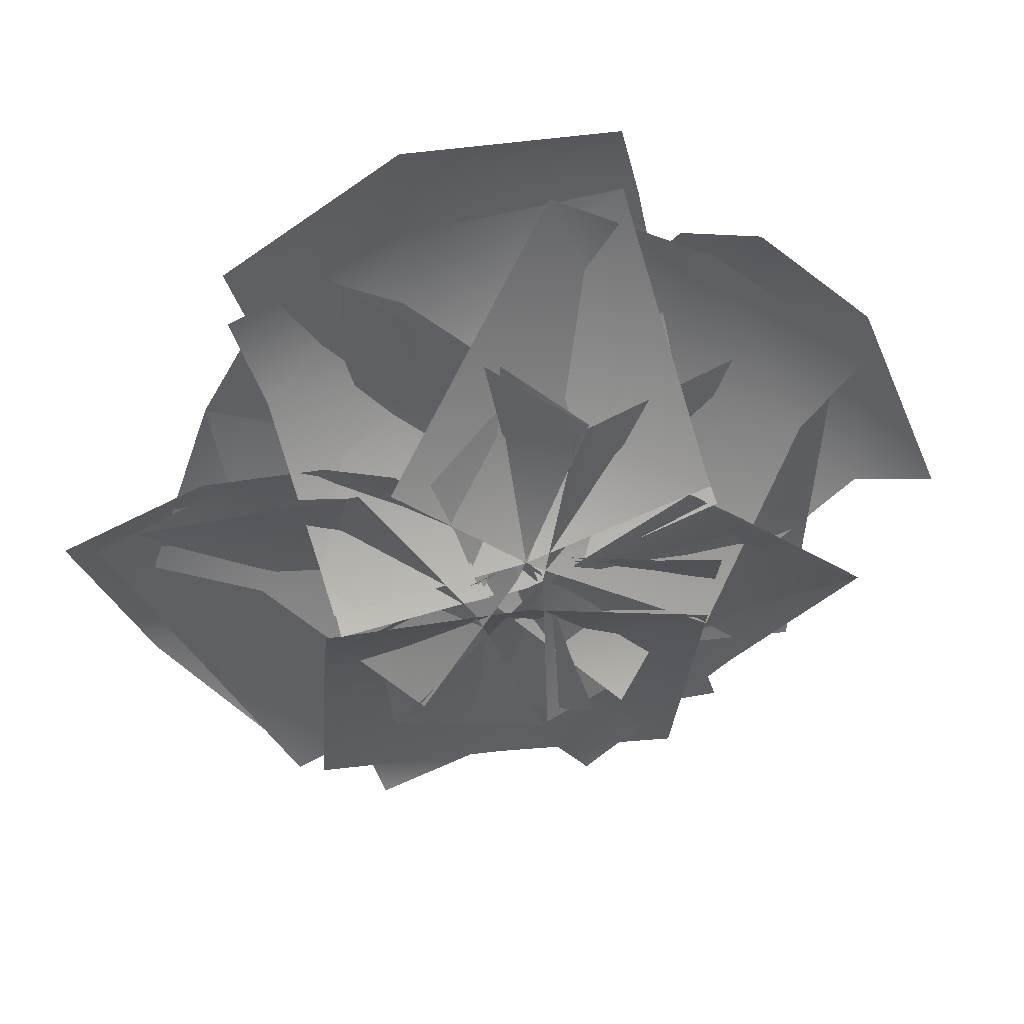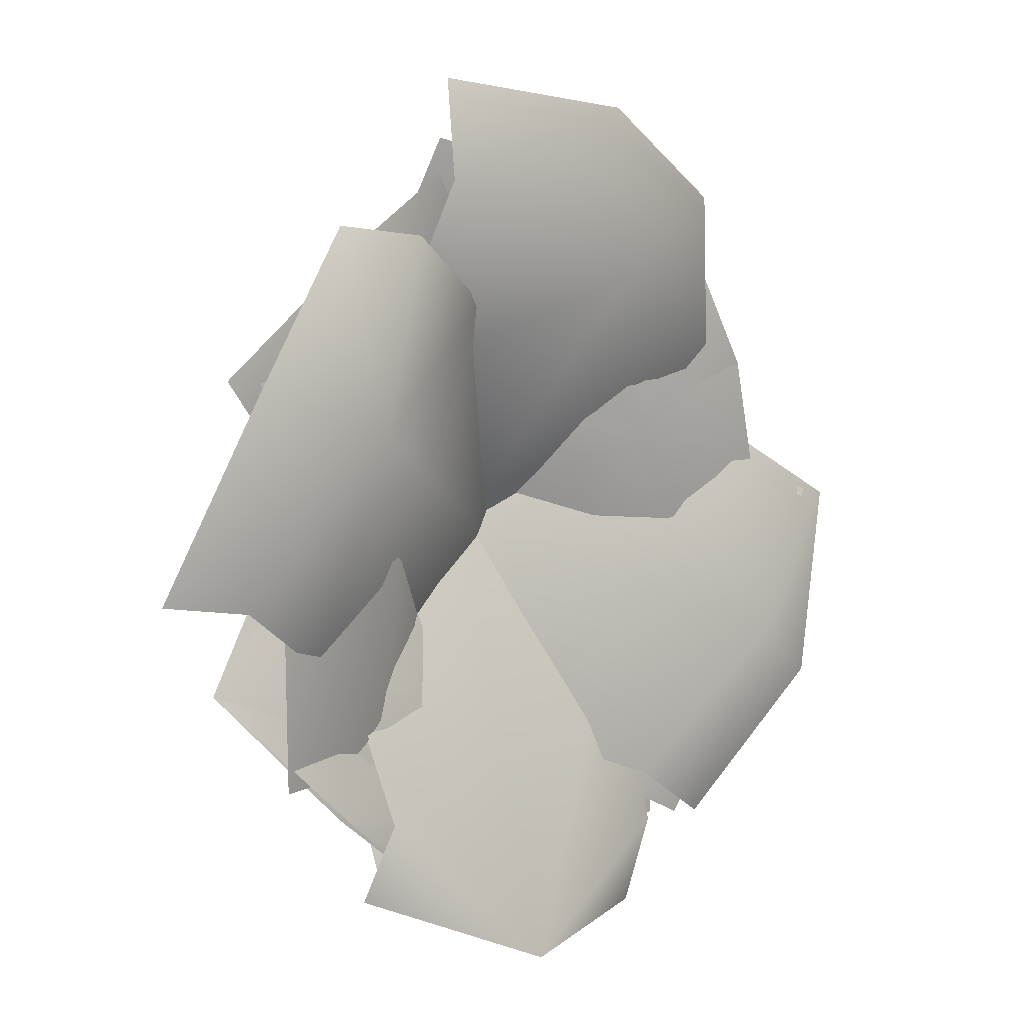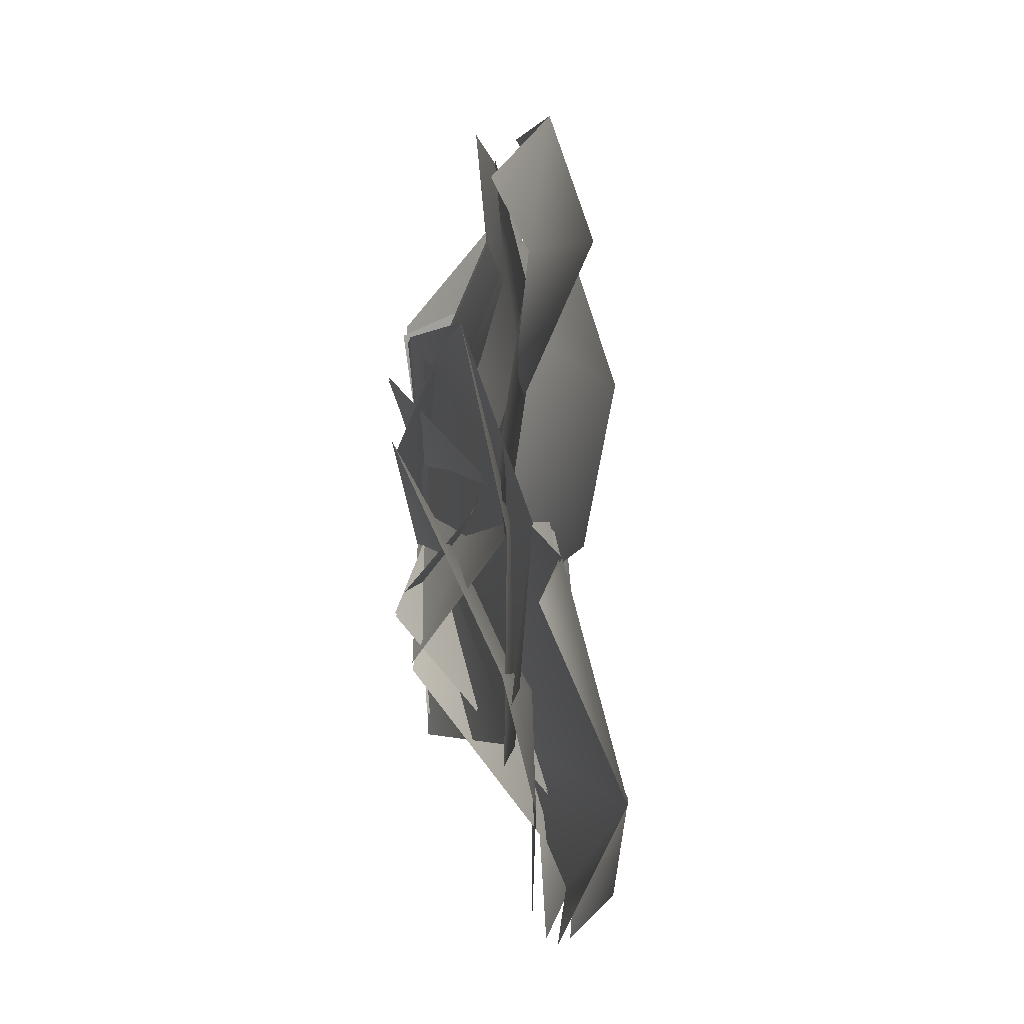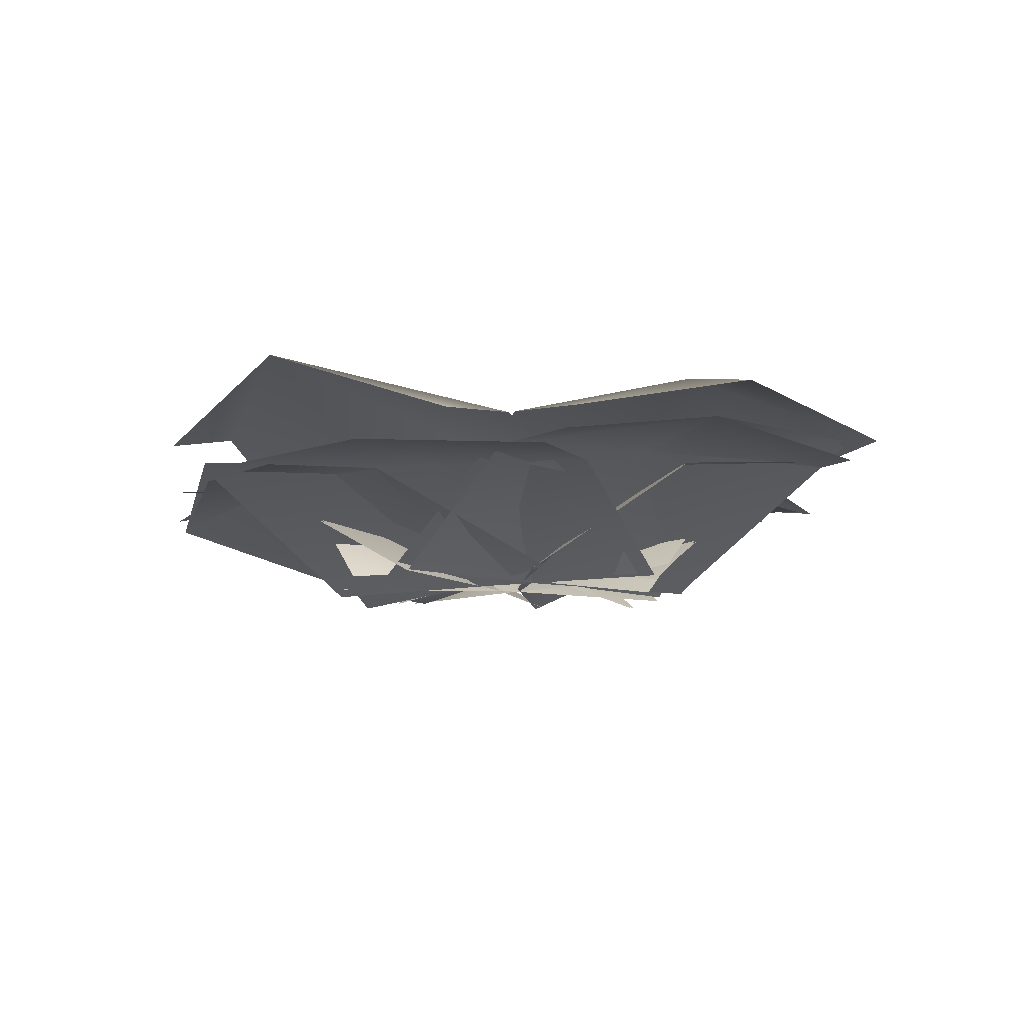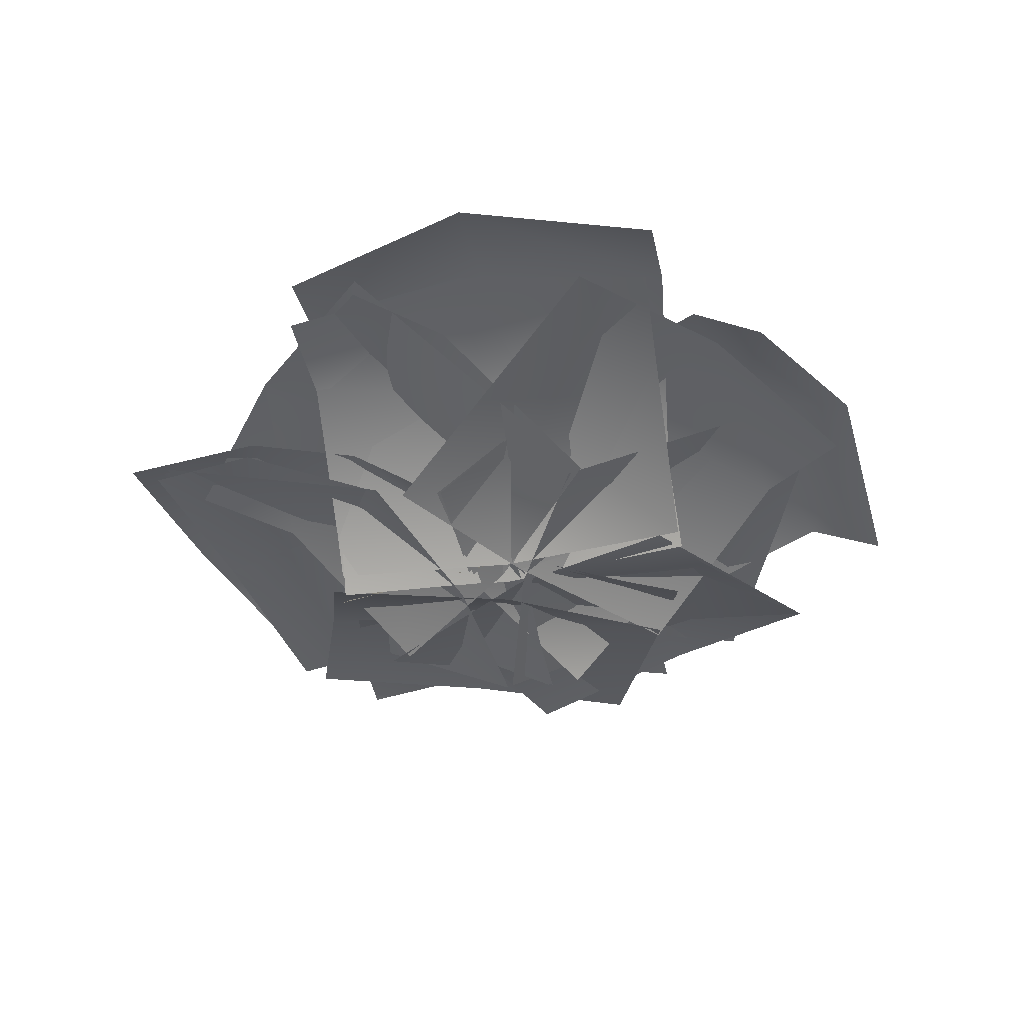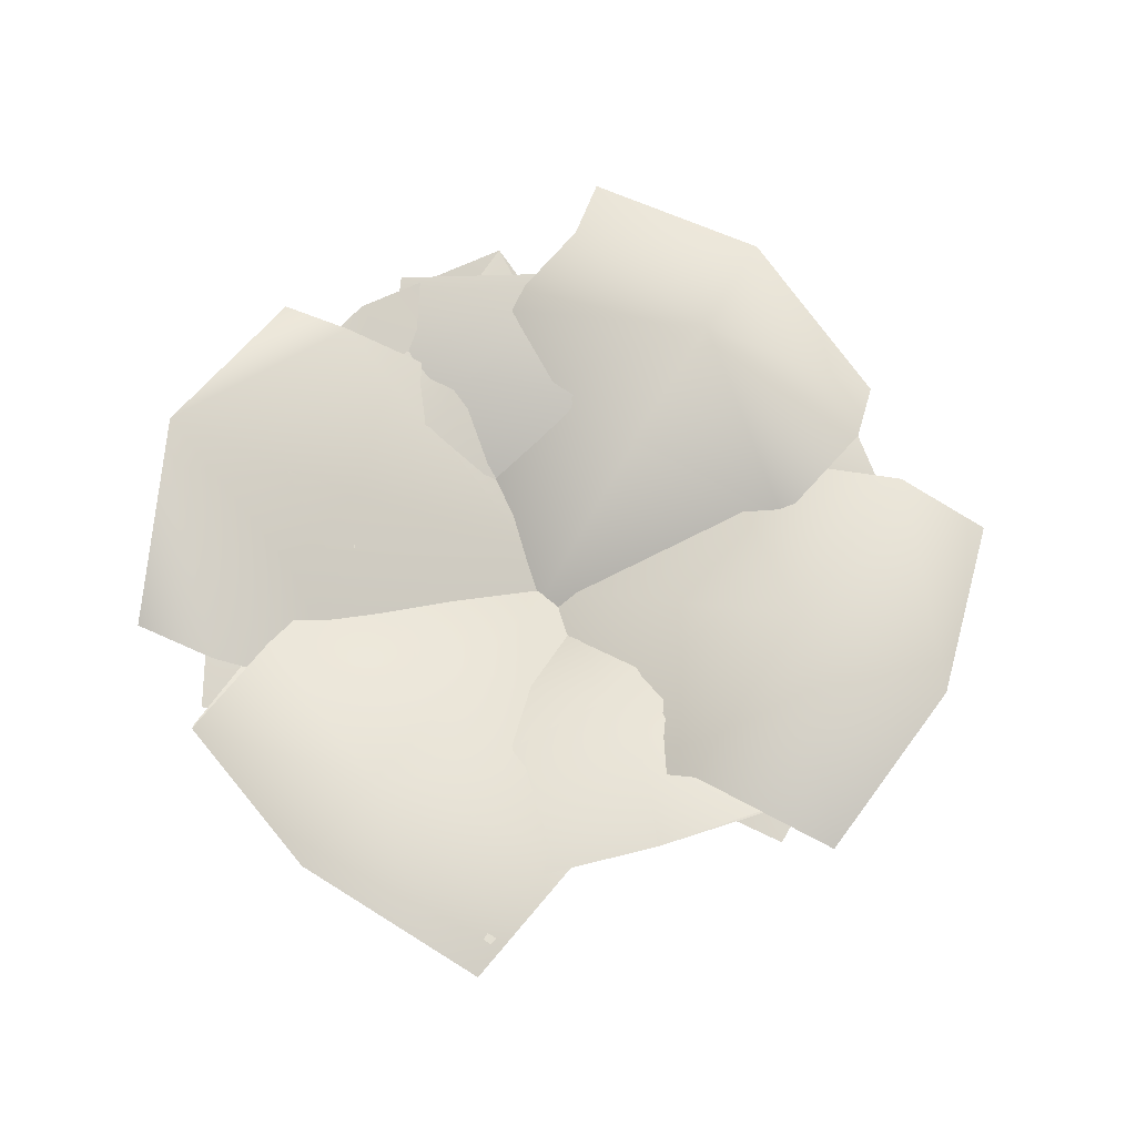
<metadata>
{"format":"obj","ext":"obj","renderer":"f3d","projection":"perspective","resolution":1024,"background":"white","views":[{"elev":41.8,"azim":-9.8,"up":"+Z"},{"elev":8.9,"azim":135.0,"up":"+Z"},{"elev":-44.7,"azim":94.1,"up":"+Z"},{"elev":-9.0,"azim":-153.9,"up":"+Y"},{"elev":-41.6,"azim":-5.5,"up":"+Y"},{"elev":70.5,"azim":-81.5,"up":"+Y"}]}
</metadata>
<code>
o Plant_1_LOD2
v 0.03932 0.001291 -0.343
v 0.08136 0.00129 0.3368
v 0.5386 0.1831 -0.3738
v 0.5766 0.1757 0.3062
v 0.02764 0.001291 0.01122
v 0.5786 0.2273 -0.02168
v 0.3418 0.1774 -0.3616
v 0.3908 0.1743 0.3184
v 0.3145 0.2082 -0.01628
v -0.2211 0.001291 -0.2824
v 0.2807 0.001291 0.1748
v 0.1507 0.1626 -0.6607
v 0.02046 0.01416 -0.01794
v 0.4322 0.1873 -0.4383
v 0.01322 0.1689 -0.5083
v 0.3882 0.02113 0.07434
v 0.6506 0.1322 -0.2004
v 0.2778 0.1876 -0.2383
v -0.231 -0.01027 0.2563
v 0.6222 0.1483 0.3095
v 0.0178 0.001291 0.04514
v 0.3453 0.1806 0.5354
v 0.5178 0.1595 0.1619
v 0.3247 -0.002288 -0.1351
v 0.0616 0.159 0.6975
v 0.2122 0.1885 0.3156
v -0.3539 0.001291 -0.06345
v 0.3243 -0.01131 -0.1066
v -0.3654 0.1719 -0.5856
v 0.002981 0.001291 -0.05346
v -0.009959 0.2014 -0.6278
v -0.354 0.1744 -0.3793
v 0.3154 0.1712 -0.6198
v -0.02245 0.1948 -0.3613
v -0.3356 0.004847 -0.01379
v 0.1857 0.179 0.69
v -0.464 0.1961 0.487
v -0.00977 0.001291 0.05709
v -0.1538 0.2286 0.6096
v 0.3152 0.003951 0.1852
v -0.4115 0.2045 0.3156
v -0.0783 0.2145 0.3287
v -0.1863 0.001291 -0.2629
v -0.3481 0.2303 0.5809
v -0.6341 0.2065 -0.03817
v -0.01642 0.001291 0.02285
v -0.5153 0.2482 0.2709
v 0.09996 -0.001332 0.3542
v -0.4495 0.2053 -0.1253
v -0.252 0.224 0.1395
v 0.03148 0.001291 -0.3522
v -0.7277 0.244 0.007848
v -0.4096 0.1932 -0.5907
v -0.0919 0.001291 -0.04771
v -0.5819 0.2489 -0.3136
v -0.2829 0.003824 0.2515
v -0.2354 0.1938 -0.4999
v -0.3266 0.2252 -0.1696
v 0.03932 0.001291 -0.343
v 0.08136 0.00129 0.3368
v 0.5386 0.1831 -0.3738
v 0.5766 0.1757 0.3062
v 0.02764 0.001291 0.01122
v 0.5786 0.2273 -0.02168
v 0.3521 0.177 -0.3618
v 0.3908 0.1743 0.3184
v 0.3284 0.2116 -0.006516
v -0.2211 0.001291 -0.2824
v 0.2807 0.001291 0.1748
v 0.1507 0.1626 -0.6607
v 0.6506 0.1322 -0.2004
v 0.01416 0.1697 -0.5092
v 0.3834 0.02609 0.0816
v 0.02225 0.01602 -0.01509
v 0.4458 0.227 -0.4313
v 0.3237 0.001291 -0.1373
v 0.6222 0.1483 0.3095
v 0.06086 0.1572 0.6965
v 0.0178 0.001291 0.04514
v 0.3453 0.1806 0.5354
v 0.5119 0.1585 0.1539
v -0.231 -0.01027 0.2563
v 0.2123 0.1889 0.3271
v -0.3539 0.001291 -0.06345
v -0.3654 0.1719 -0.5856
v 0.3154 0.1712 -0.6198
v 0.002981 0.001291 -0.05346
v -0.009959 0.2014 -0.6278
v -0.3541 0.1753 -0.3807
v 0.3243 -0.01131 -0.1066
v -0.02376 0.1956 -0.3629
v 0.3164 0.007097 0.1838
v -0.3366 0.001291 -0.01137
v -0.464 0.1961 0.487
v -0.00977 0.001291 0.05709
v -0.1538 0.2286 0.6096
v 0.1854 0.1772 0.69
v -0.4029 0.2035 0.2833
v -0.09687 0.2179 0.3349
v 0.1025 0.00129 0.3533
v -0.1863 0.001291 -0.2629
v -0.3491 0.1937 0.5801
v -0.6341 0.2065 -0.03817
v -0.01642 0.001291 0.02285
v -0.5153 0.2482 0.2709
v -0.1746 0.19 0.4976
v -0.4495 0.2053 -0.1253
v -0.2691 0.2296 0.1405
v -0.2853 0.00129 0.2505
v 0.03148 0.001291 -0.3522
v -0.7299 0.2096 0.009842
v -0.4096 0.1932 -0.5907
v -0.0919 0.001291 -0.04771
v -0.5819 0.2489 -0.3136
v -0.5462 0.2023 0.1059
v -0.2354 0.1938 -0.4999
v -0.3372 0.2302 -0.1784
v 0.448 0.3344 0.2272
v -0.05765 0.02827 -0.05052
v 0.3057 0.2592 0.5329
v 0.138 0.224 0.4145
v 0.284 0.1197 -0.2438
v 0.4903 0.2019 -0.1675
v 0.658 0.2371 -0.04908
v 0.6594 0.2734 0.2996
v 0.4294 0.2017 0.5507
v 0.7897 0.1884 -0.02726
v -0.166 -0.01986 0.2796
v 0.1767 0.001291 -0.3109
v 0.1767 0.001291 -0.3109
v 0.7897 0.1884 -0.02726
v 0.4294 0.2017 0.5507
v 0.6594 0.2734 0.2996
v 0.658 0.2371 -0.04908
v 0.4903 0.2019 -0.1675
v 0.284 0.1197 -0.2438
v -0.1592 -0.01953 0.2815
v 0.138 0.224 0.4145
v 0.3057 0.2592 0.5329
v -0.07388 0.02866 -0.03318
v 0.4542 0.3332 0.2207
v -0.4932 0.3429 -0.2313
v 0.01287 0.02827 0.02563
v -0.2528 0.2582 -0.4732
v -0.3287 0.1197 0.2189
v -0.5351 0.2019 0.1426
v -0.6528 0.3055 -0.3313
v -0.4228 0.2337 -0.5824
v -0.7863 0.2395 -0.005099
v 0.1213 -0.01986 -0.3045
v -0.2215 0.001291 0.286
v -0.2215 0.001291 0.286
v -0.4228 0.2337 -0.5824
v -0.6528 0.3055 -0.3313
v -0.7863 0.2395 -0.005099
v -0.5351 0.2019 0.1426
v -0.3287 0.1197 0.2189
v 0.1144 -0.01953 -0.3064
v -0.2585 0.2573 -0.4754
v 0.02911 0.02866 0.008301
v -0.499 0.342 -0.2275
v 0.1153 0.3493 -0.7155
v -0.007937 0.02827 0.03951
v 0.3768 0.2676 -0.4422
v -0.3036 0.1197 -0.2187
v -0.2886 0.2346 -0.5723
v 0.4212 0.2337 -0.5731
v -0.2435 0.2205 -0.7214
v 0.3394 -0.01986 0.0323
v -0.3313 0.001291 -0.09527
v -0.3313 0.001291 -0.09527
v -0.2435 0.2205 -0.7214
v 0.4212 0.2337 -0.5731
v -0.2886 0.2346 -0.5722
v -0.3036 0.1197 -0.2187
v 0.339 -0.01953 0.02523
v 0.3764 0.2623 -0.445
v 0.0138 0.02866 0.04908
v 0.1133 0.348 -0.7157
v -0.09455 0.3559 0.4583
v 0.01926 0.02323 -0.013
v -0.3893 0.2772 0.3159
v 0.2904 0.1197 0.2667
v 0.2302 0.2602 0.6232
v -0.1649 0.2604 0.7415
v -0.4643 0.2047 0.5792
v 0.1837 0.1945 0.7888
v -0.329 -0.02797 -0.03571
v 0.3295 0.001291 0.1464
v 0.3295 0.001291 0.1464
v 0.1837 0.1945 0.7888
v -0.4643 0.2047 0.5792
v -0.1649 0.2604 0.7415
v 0.2311 0.2606 0.6204
v 0.2904 0.1197 0.2667
v -0.3286 -0.02299 -0.0315
v -0.3901 0.2763 0.321
v 0.000682 0.02353 -0.02293
v -0.08892 0.3542 0.4597
f 17 14 18
f 13 15 10
f 13 16 18
f 26 25 22
f 26 23 24
f 19 26 21
f 33 31 34
f 28 34 30
f 40 42 36
f 38 35 42
f 48 50 44
f 56 58 52
f 72 74 68
f 83 82 79
f 88 86 91
f 91 90 87
f 97 96 99
f 92 99 95
f 118 124 123
f 119 122 129
f 136 140 130
f 134 141 135
f 142 149 146
f 143 145 151
f 157 160 152
f 155 161 156
f 163 165 170
f 162 168 166
f 172 179 174
f 175 178 171
f 181 183 189
f 195 198 190
f 6 3 7 9
f 9 7 1 5
f 9 5 2 8
f 14 12 15 18
f 22 20 23 26
f 13 18 15
f 11 16 13
f 16 17 18
f 31 29 32 34
f 24 21 26
f 19 25 26
f 32 27 30 34
f 39 42 41 37
f 28 33 34
f 47 50 49 45
f 36 42 39
f 40 38 42
f 42 35 41
f 50 46 43 49
f 44 50 47
f 48 46 50
f 55 58 57 53
f 58 54 51 57
f 52 58 55
f 56 54 58
f 66 67 64 62
f 64 67 65 61
f 67 63 59 65
f 60 63 67 66
f 80 83 81 77
f 72 70 75
f 72 75 74
f 74 73 69
f 74 75 73
f 75 71 73
f 83 80 78
f 83 79 76 81
f 88 91 89 85
f 83 78 82
f 87 84 89 91
f 98 99 96 94
f 91 86 90
f 98 93 95 99
f 92 97 99
f 107 108 105 103
f 105 108 106 102
f 108 104 100 106
f 101 104 108 107
f 116 117 114 112
f 114 117 115 111
f 117 113 109 115
f 110 113 117 116
f 118 123 122 119
f 121 120 118
f 121 118 119 128
f 125 127 124 118
f 126 125 118 120
f 132 139 141 133
f 133 141 134 131
f 141 140 136 135
f 138 137 140 141
f 142 146 145 143
f 141 139 138
f 144 142 143 150
f 148 147 142 144
f 142 147 149
f 153 159 161 154
f 161 160 157 156
f 155 154 161
f 159 158 160 161
f 162 166 165 163
f 164 162 163 169
f 179 178 175 174
f 164 167 162
f 179 173 177
f 6 9 8 4
f 177 176 178 179
f 180 184 183 181
f 182 180 181 188
f 185 187 184 180
f 186 185 180 182
f 192 197 199 193
f 193 199 194 191
f 199 198 195 194
f 197 196 198 199

</code>
